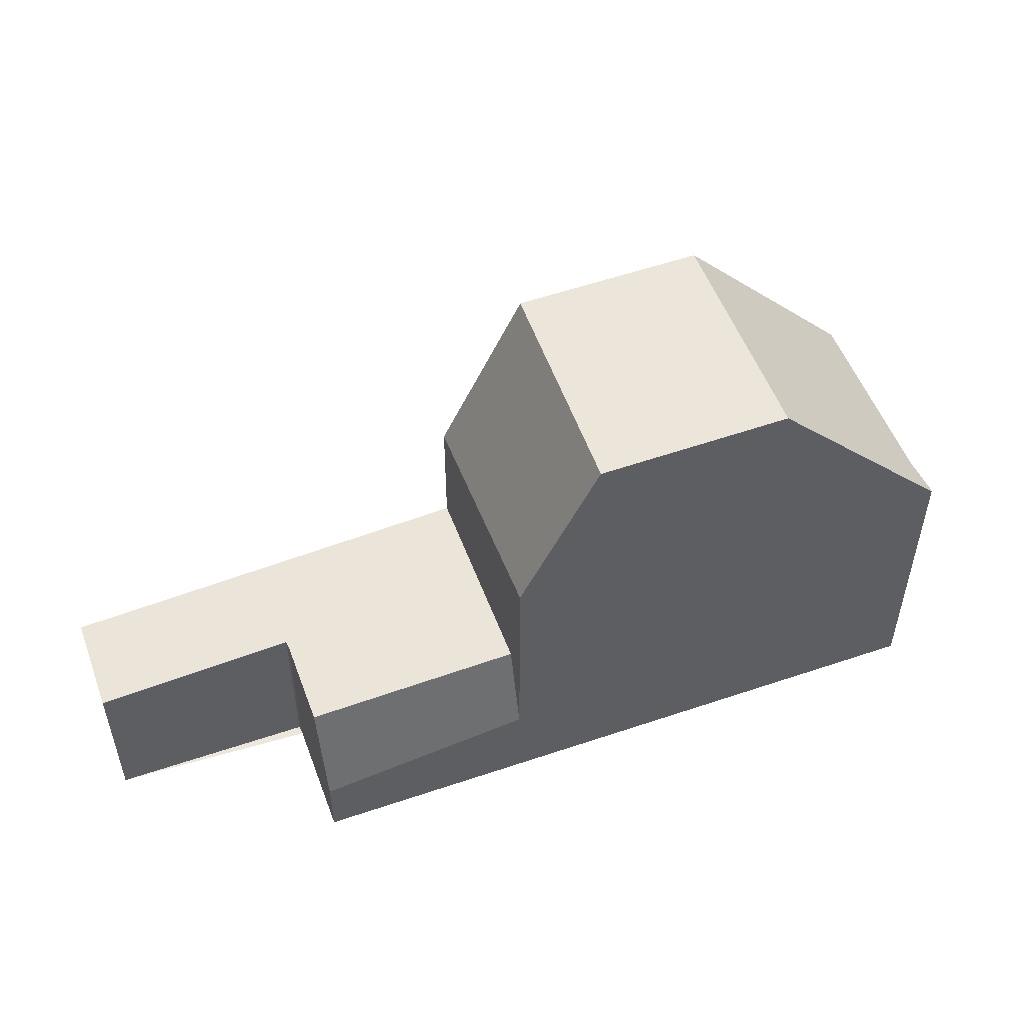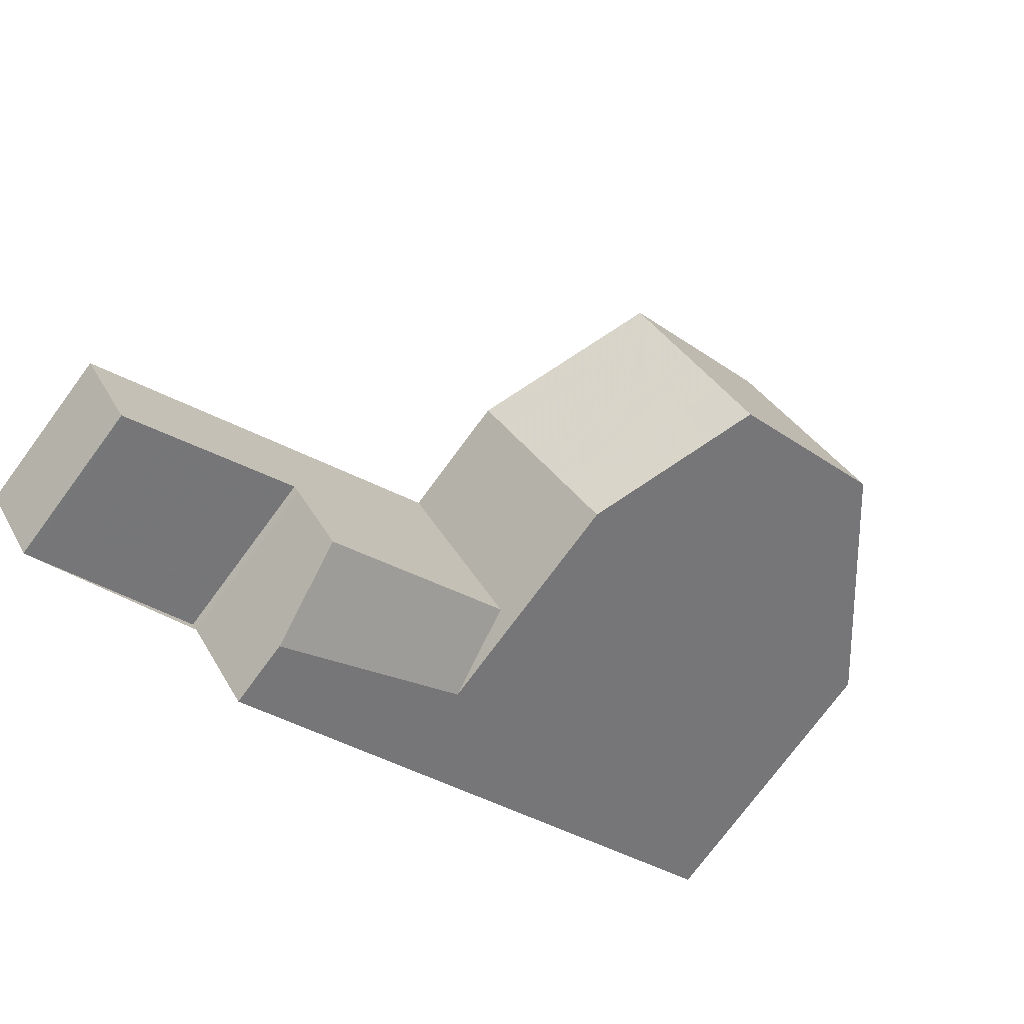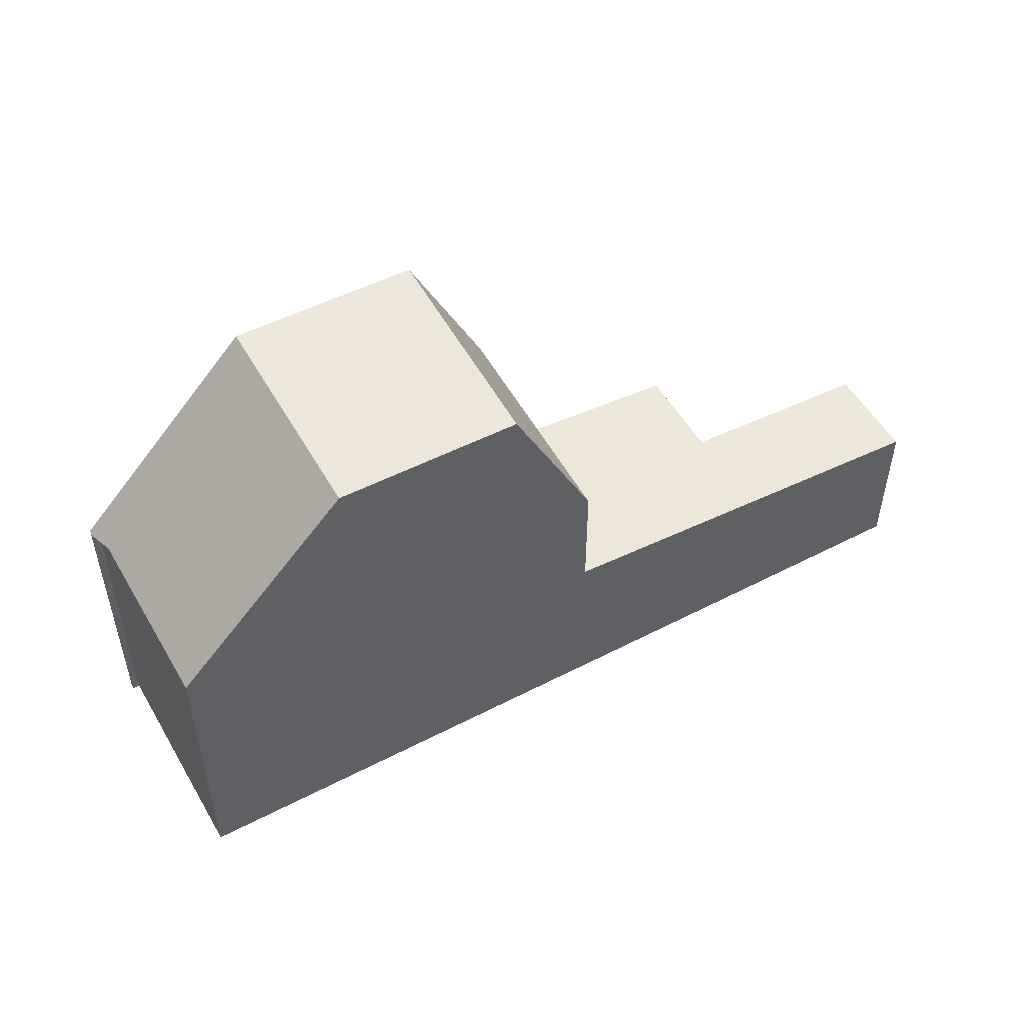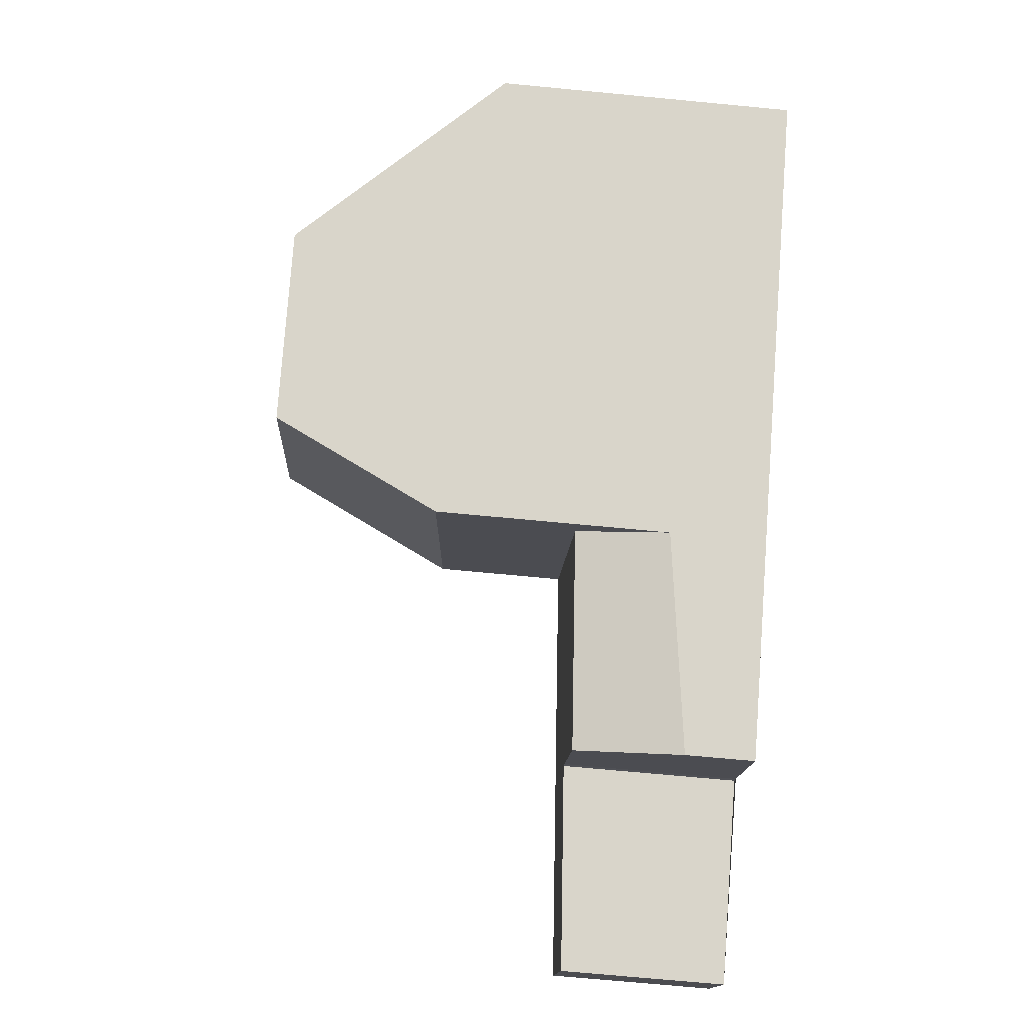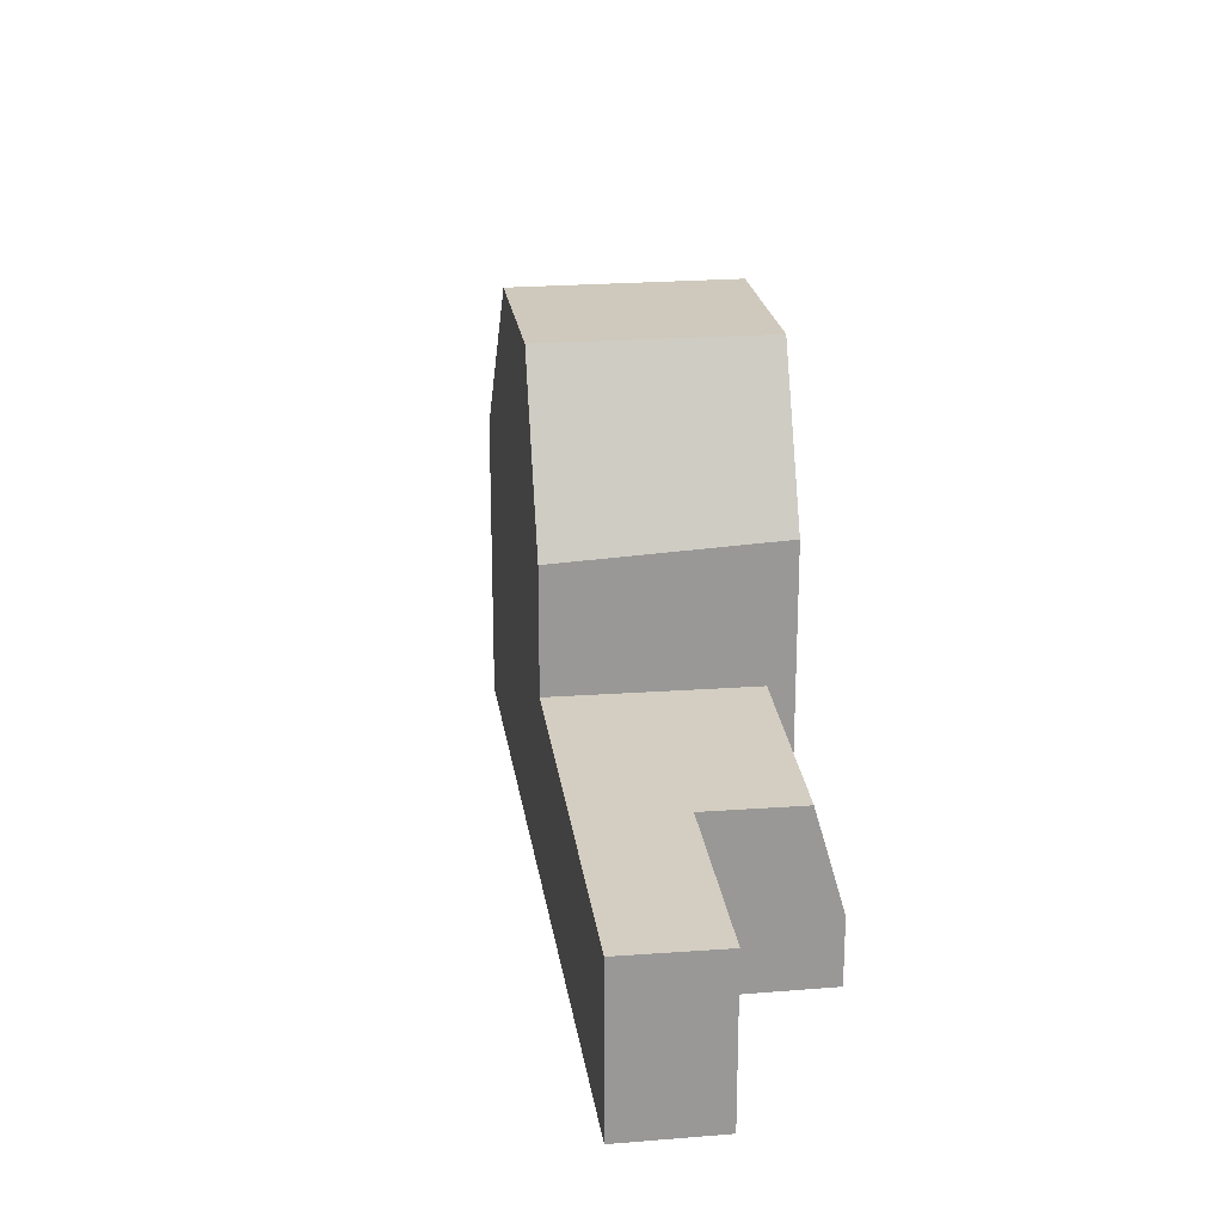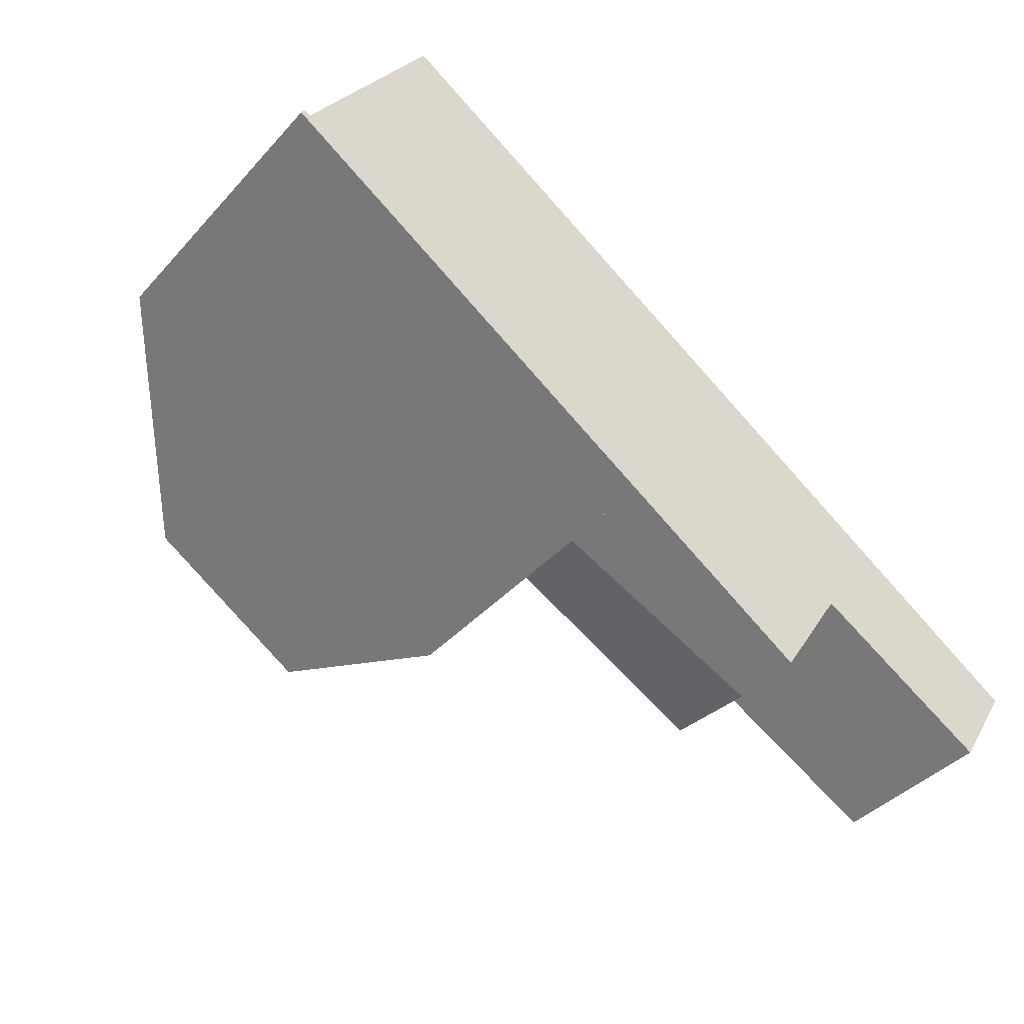
<metadata>
{"format":"obj","ext":"obj","renderer":"f3d","projection":"perspective","resolution":1024,"background":"white","views":[{"elev":52.7,"azim":12.7,"up":"+Z"},{"elev":-76.3,"azim":-36.6,"up":"+Y"},{"elev":52.5,"azim":-176.5,"up":"+Z"},{"elev":-72.4,"azim":84.6,"up":"+Y"},{"elev":21.7,"azim":-65.3,"up":"+Z"},{"elev":-40.6,"azim":142.3,"up":"+Y"}]}
</metadata>
<code>
v -618.6 -1681 2.983
v -618.7 -1680 2.984
v -621.6 -1682 2.773
v -622.6 -1681 2.788
v -609.9 -1673 5.186
v -607.8 -1676 5.168
v -607.7 -1676 5.036
v -607.7 -1676 5.048
v -617.5 -1682 1.16
v -617.5 -1678 3.16
v -617.8 -1682 2.969
v -615.6 -1681 3.123
v -622.6 -1681 2.788
v -617.5 -1678 3.16
v -618.1 -1682 2.974
v -615.9 -1680 3.128
v -622.2 -1681 2.782
v -617.1 -1678 3.153
v -616.2 -1678 3.22
v -616.5 -1677 3.226
v -614.9 -1680 3.2
v -617.8 -1682 2.969
v -616.5 -1677 3.226
v -614.4 -1680 3.191
v -610.4 -1678 8.446
v -612.6 -1674 8.433
v -611.4 -1676 8.44
v -612.6 -1674 8.433
v -612.6 -1674 8.433
v -610.4 -1678 8.446
v -613.2 -1680 8.4
v -615.3 -1676 8.388
v -615.6 -1681 3.123
v -614.4 -1680 5.582
v -616.5 -1677 5.381
v -616.1 -1681 1.367
v -615.3 -1676 8.388
v -615.3 -1676 8.388
v -614.2 -1678 8.394
v -613.2 -1680 8.4
v -615 -1679 5.525
v -614.6 -1680 3.195
v -614.4 -1680 1.626
v -608.2 -1676 5.171
v -611.4 -1676 8.44
v -614.2 -1678 8.394
v -616.5 -1677 5.381
v -609.9 -1673 5.186
v -612.6 -1674 8.433
v -615.3 -1676 8.388
v -616.5 -1677 3.226
v -613.7 -1679 8.397
v -611 -1677 8.443
v -608.3 -1675 5.172
v -609 -1676 6.01
v -614.9 -1680 5.531
v -614.9 -1680 5.13
v -613.7 -1679 8.397
v -611 -1677 8.443
v -614.9 -1680 3.2
v -616.2 -1678 5.416
v -609.6 -1673 5.183
v -612.2 -1675 8.435
v -614.9 -1677 8.39
v -616.2 -1678 3.22
v -614.9 -1677 8.39
v -612.2 -1675 8.435
v -615 -1679 5.525
v -614.9 -1680 5.531
v -616.5 -1677 5.381
v -616.2 -1678 5.416
v -614.4 -1680 5.582
v -614.6 -1680 3.195
v -614.6 -1680 3.195
v -616.5 -1677 3.226
v -614.4 -1680 1.626
v -616.5 -1677 5.381
v -619.7 -1679 2.999
v -619.7 -1679 2.999
v -618.7 -1681 2.984
v -619.3 -1680 2.993
v -610 -1673 5.22
v -609.6 -1673 5.216
v -608.3 -1675 5.205
v -608.2 -1676 5.204
v -607.8 -1676 5.201
v -610 -1673 5.22
v -614.4 -1678 7.606
v -614 -1679 7.641
v -615.7 -1676 7.491
v -615.3 -1677 7.526
v -613.5 -1680 7.692
v -615.7 -1676 7.491
v -615.4 -1679 5.485
v -615.4 -1679 3.208
v -608.8 -1675 5.21
v -611.4 -1676 8.44
v -615.4 -1679 5.485
v -614.2 -1678 8.394
v -611.4 -1676 8.44
v -614.2 -1678 8.394
v -614.5 -1678 7.595
v -608.8 -1675 5.176
v -615.4 -1679 3.208
v -618.5 -1681 2.982
v -616.4 -1679 3.138
v -622.5 -1681 2.793
v -622.5 -1681 2.793
v -621.6 -1682 2.778
v -622.1 -1681 2.787
v -617.3 -1682 3.002
v -617.6 -1681 3.007
v -619.2 -1679 3.033
v -619.2 -1679 3.033
v -618.1 -1680 3.015
v -618.8 -1679 3.027
v -617.3 -1682 3.002
v -617 -1682 1.228
v -609 -1674 5.211
v -611.6 -1676 8.439
v -615.6 -1678 5.469
v -614.4 -1678 8.393
v -611.6 -1676 8.439
v -614.4 -1678 8.393
v -614.7 -1678 7.579
v -621 -1682 2.818
v -618.7 -1680 2.984
v -609 -1674 5.178
v -615.6 -1678 5.469
v -615.6 -1678 3.211
v -615.6 -1678 3.211
v -618.3 -1680 3.018
v -616.5 -1679 3.141
v -618.7 -1681 2.984
v -618.6 -1681 2.983
v -618.6 -1681 0
v -618.7 -1681 0
v -621 -1682 2.818
v -618.7 -1680 2.984
v -618.7 -1680 0
v -621 -1682 -4.441e-16
v -622.2 -1681 2.782
v -621.6 -1682 2.773
v -621.6 -1682 0
v -622.2 -1681 0
v -622.5 -1681 2.793
v -622.6 -1681 2.788
v -622.6 -1681 0
v -622.5 -1681 0
v -609.9 -1673 5.186
v -609.9 -1673 5.186
v -609.9 -1673 0
v -609.9 -1673 0
v -607.7 -1676 5.036
v -607.8 -1676 5.168
v -607.8 -1676 0
v -607.7 -1676 0
v -607.7 -1676 5.048
v -607.7 -1676 5.036
v -607.7 -1676 0
v -607.7 -1676 0
v -607.8 -1676 5.201
v -607.7 -1676 5.048
v -607.7 -1676 0
v -607.8 -1676 -8.882e-16
v -617.8 -1682 2.969
v -617.5 -1682 1.16
v -617.5 -1682 0
v -617.8 -1682 4.441e-16
v -616.5 -1677 3.226
v -617.5 -1678 3.16
v -617.5 -1678 0
v -616.5 -1677 0
v -618.1 -1682 2.974
v -617.8 -1682 2.969
v -617.8 -1682 4.441e-16
v -618.1 -1682 0
v -622.6 -1681 2.788
v -622.6 -1681 2.788
v -622.6 -1681 0
v -622.6 -1681 0
v -618.5 -1681 2.982
v -618.1 -1682 2.974
v -618.1 -1682 0
v -618.5 -1681 0
v -622.6 -1681 2.788
v -622.2 -1681 2.782
v -622.2 -1681 0
v -622.6 -1681 0
v -613.2 -1680 8.4
v -610.4 -1678 8.446
v -610.4 -1678 0
v -613.2 -1680 0
v -610 -1673 5.22
v -612.6 -1674 8.433
v -612.6 -1674 0
v -610 -1673 8.882e-16
v -613.5 -1680 7.692
v -613.2 -1680 8.4
v -613.2 -1680 0
v -613.5 -1680 0
v -617 -1682 1.228
v -616.1 -1681 1.367
v -616.1 -1681 0
v -617 -1682 0
v -612.6 -1674 8.433
v -615.3 -1676 8.388
v -615.3 -1676 0
v -612.6 -1674 0
v -607.8 -1676 5.168
v -608.2 -1676 5.171
v -608.2 -1676 0
v -607.8 -1676 0
v -609.6 -1673 5.183
v -609.9 -1673 5.186
v -609.9 -1673 0
v -609.6 -1673 0
v -608.2 -1676 5.171
v -608.3 -1675 5.172
v -608.3 -1675 0
v -608.2 -1676 0
v -609 -1674 5.178
v -609.6 -1673 5.183
v -609.6 -1673 0
v -609 -1674 0
v -616.1 -1681 1.367
v -614.4 -1680 1.626
v -614.4 -1680 -2.22e-16
v -616.1 -1681 0
v -615.7 -1676 7.491
v -616.5 -1677 5.381
v -616.5 -1677 8.882e-16
v -615.7 -1676 8.882e-16
v -619.2 -1679 3.033
v -619.7 -1679 2.999
v -619.7 -1679 0
v -619.2 -1679 0
v -618.7 -1680 2.984
v -618.7 -1681 2.984
v -618.7 -1681 0
v -618.7 -1680 0
v -610.4 -1678 8.446
v -607.8 -1676 5.201
v -607.8 -1676 -8.882e-16
v -610.4 -1678 0
v -609.9 -1673 5.186
v -610 -1673 5.22
v -610 -1673 8.882e-16
v -609.9 -1673 0
v -614.4 -1680 5.582
v -613.5 -1680 7.692
v -613.5 -1680 0
v -614.4 -1680 -8.882e-16
v -615.3 -1676 8.388
v -615.7 -1676 7.491
v -615.7 -1676 8.882e-16
v -615.3 -1676 0
v -608.3 -1675 5.172
v -608.8 -1675 5.176
v -608.8 -1675 -8.882e-16
v -608.3 -1675 0
v -618.6 -1681 2.983
v -618.5 -1681 2.982
v -618.5 -1681 0
v -618.6 -1681 0
v -619.7 -1679 2.999
v -622.5 -1681 2.793
v -622.5 -1681 0
v -619.7 -1679 0
v -621.6 -1682 2.773
v -621.6 -1682 2.778
v -621.6 -1682 0
v -621.6 -1682 0
v -617.5 -1678 3.16
v -619.2 -1679 3.033
v -619.2 -1679 0
v -617.5 -1678 0
v -617.5 -1682 1.16
v -617 -1682 1.228
v -617 -1682 0
v -617.5 -1682 0
v -621.6 -1682 2.778
v -621 -1682 2.818
v -621 -1682 -4.441e-16
v -621.6 -1682 0
v -608.8 -1675 5.176
v -609 -1674 5.178
v -609 -1674 0
v -608.8 -1675 -8.882e-16
v -617.5 -1682 0
v -618.6 -1681 0
v -618.7 -1680 0
v -621.6 -1682 0
v -622.6 -1681 0
v -609.9 -1673 0
v -607.8 -1676 0
v -607.7 -1676 0
v -607.7 -1676 0
f 57 42 24 34 56
f 112 16 12 111
f 114 10 14 113
f 115 106 16 112
f 113 14 18 116
f 19 18 14 20
f 104 21 16 106
f 43 24 42
f 82 49 29 87
f 117 33 36 118
f 37 26 28 38
f 58 39 27 59
f 66 38 28 67
f 60 42 57
f 53 45 55
f 83 63 49 82
f 47 35 23 51
f 85 55 84
f 56 41 57
f 59 25 40 58
f 95 60 57 41 94
f 86 30 53 55 85
f 120 63 83 119
f 61 47 51 65
f 124 66 67 123
f 89 69 68 88
f 91 71 70 90
f 92 72 69 89
f 121 71 91 125
f 73 12 16 21
f 20 14 10 75
f 76 36 33 74
f 90 70 77 93
f 108 79 78 107
f 127 80 2 126
f 107 78 81 110
f 82 48 62 83
f 84 54 44 85
f 85 44 6 7 8 86
f 119 83 62 128
f 87 5 48 82
f 88 46 52 89
f 90 50 64 91
f 89 52 31 92
f 125 91 64 122
f 93 32 50 90
f 130 95 94 129
f 96 84 55 45 97
f 100 27 39 101
f 102 88 68 98
f 103 54 84 96
f 99 46 88 102
f 133 106 115 132
f 131 104 106 133
f 107 13 4 108
f 109 3 17 110
f 110 17 13 107
f 111 11 15 112
f 113 78 79 114
f 112 15 105 115
f 116 81 78 113
f 118 9 22 117
f 132 115 105 1 80 127
f 119 96 97 120
f 123 100 101 124
f 125 102 98 121
f 126 109 110 81 127
f 128 103 96 119
f 122 99 102 125
f 129 61 65 130
f 132 116 18 133
f 133 18 19 131
f 127 81 116 132
f 135 136 137 134
f 139 140 141 138
f 143 144 145 142
f 147 148 149 146
f 151 152 153 150
f 155 156 157 154
f 159 160 161 158
f 163 164 165 162
f 167 168 169 166
f 171 172 173 170
f 175 176 177 174
f 179 180 181 178
f 183 184 185 182
f 187 188 189 186
f 191 192 193 190
f 195 196 197 194
f 199 200 201 198
f 203 204 205 202
f 207 208 209 206
f 211 212 213 210
f 215 216 217 214
f 219 220 221 218
f 223 224 225 222
f 227 228 229 226
f 231 232 233 230
f 235 236 237 234
f 239 240 241 238
f 243 244 245 242
f 247 248 249 246
f 251 252 253 250
f 255 256 257 254
f 259 260 261 258
f 263 264 265 262
f 267 268 269 266
f 271 272 273 270
f 275 276 277 274
f 279 280 281 278
f 283 284 285 282
f 287 288 289 286
f 291 292 293 294 295 296 297 298 290

</code>
